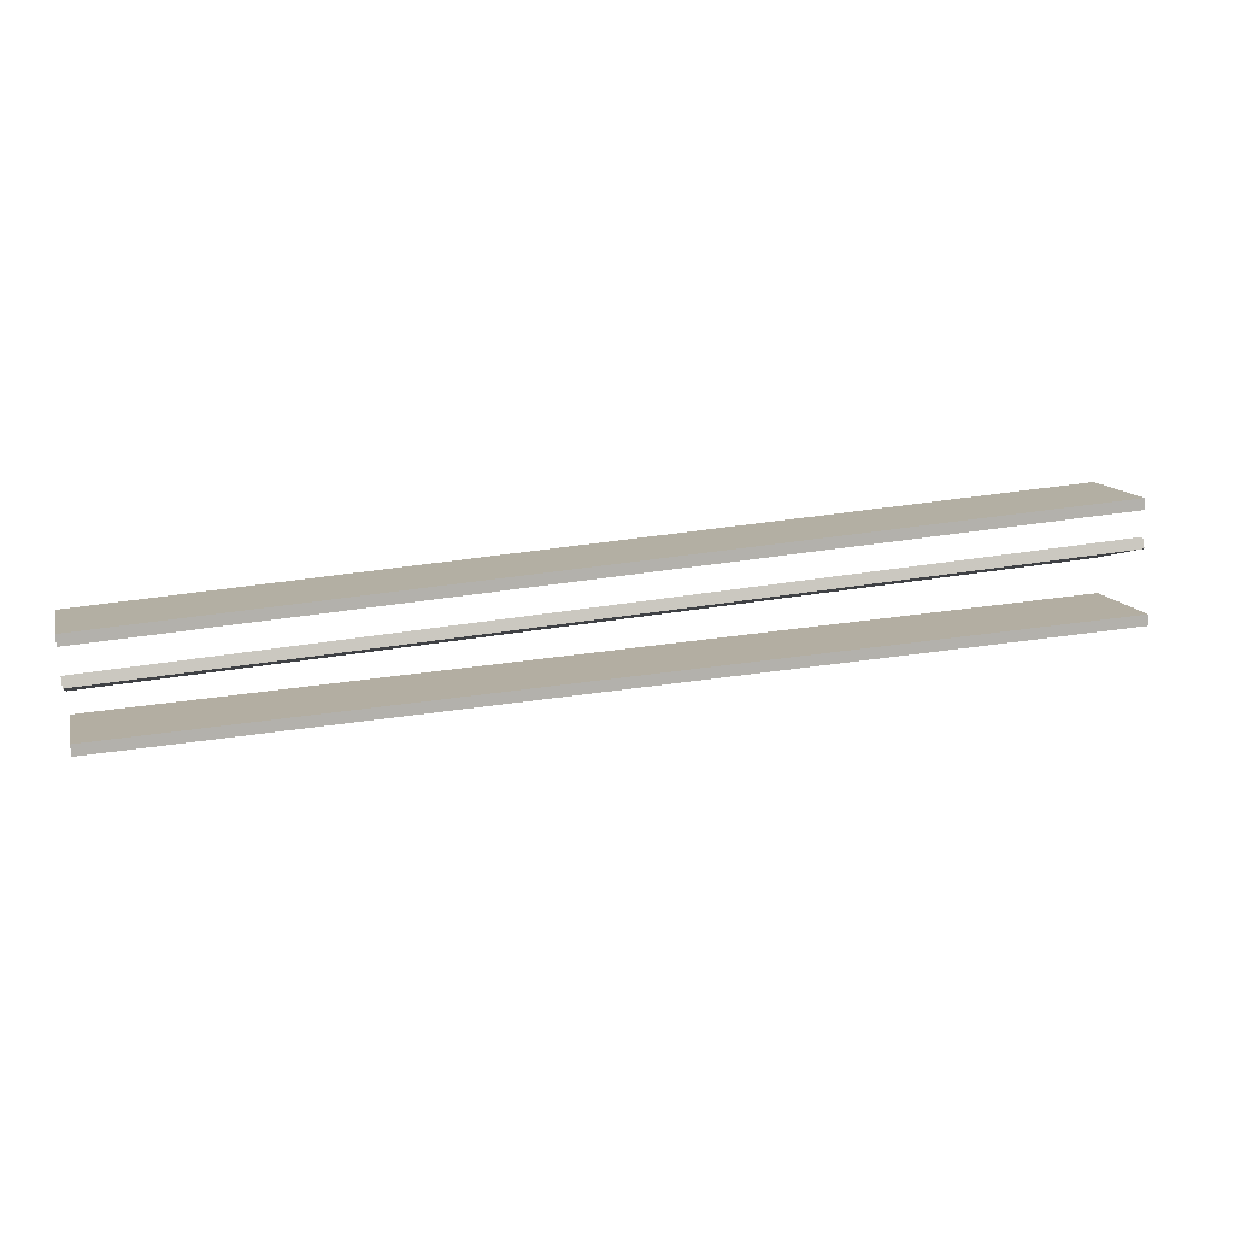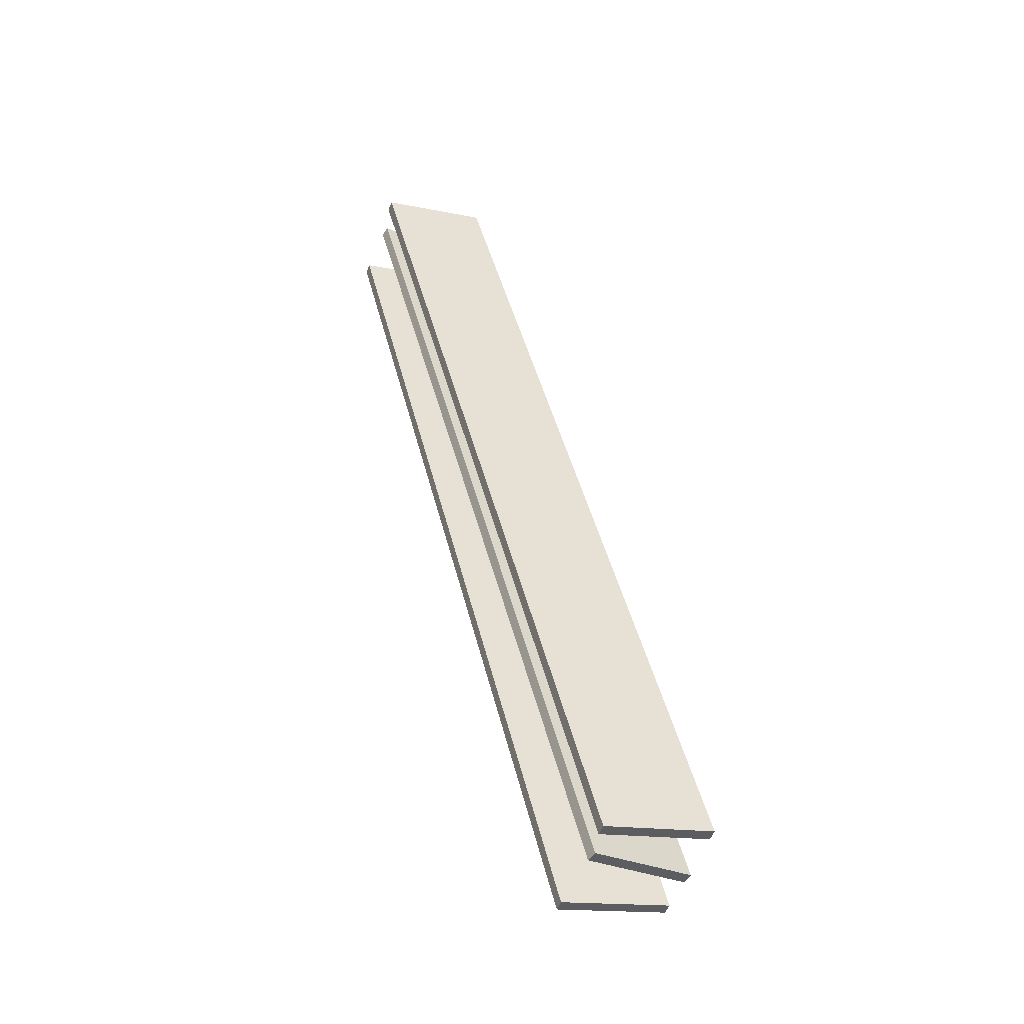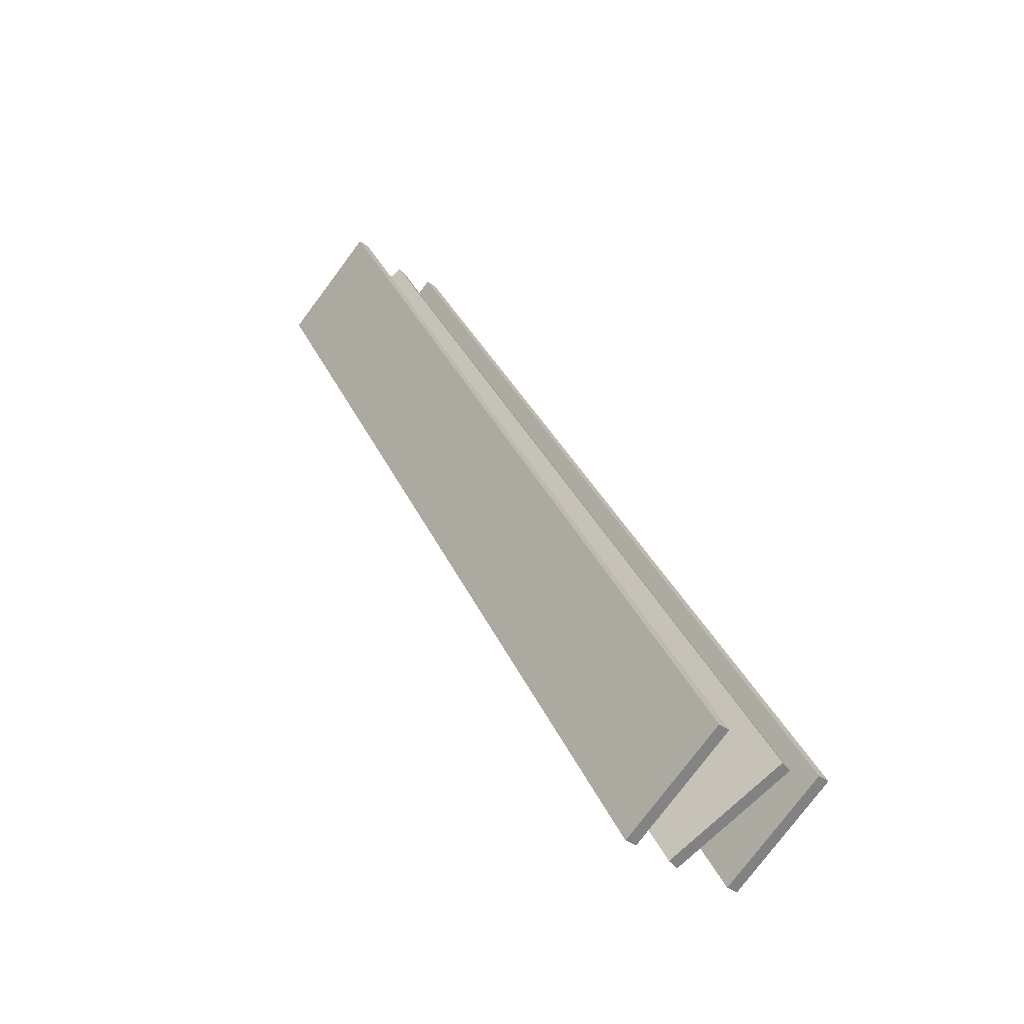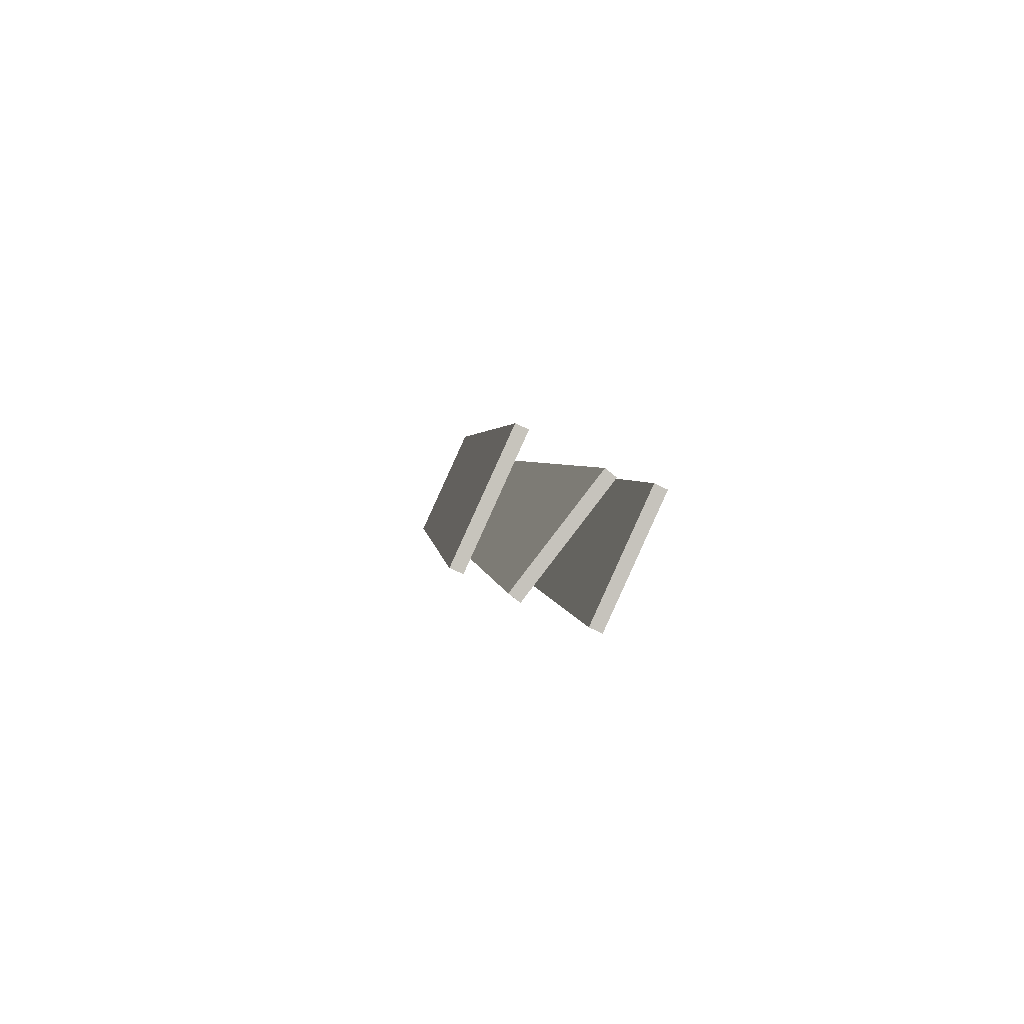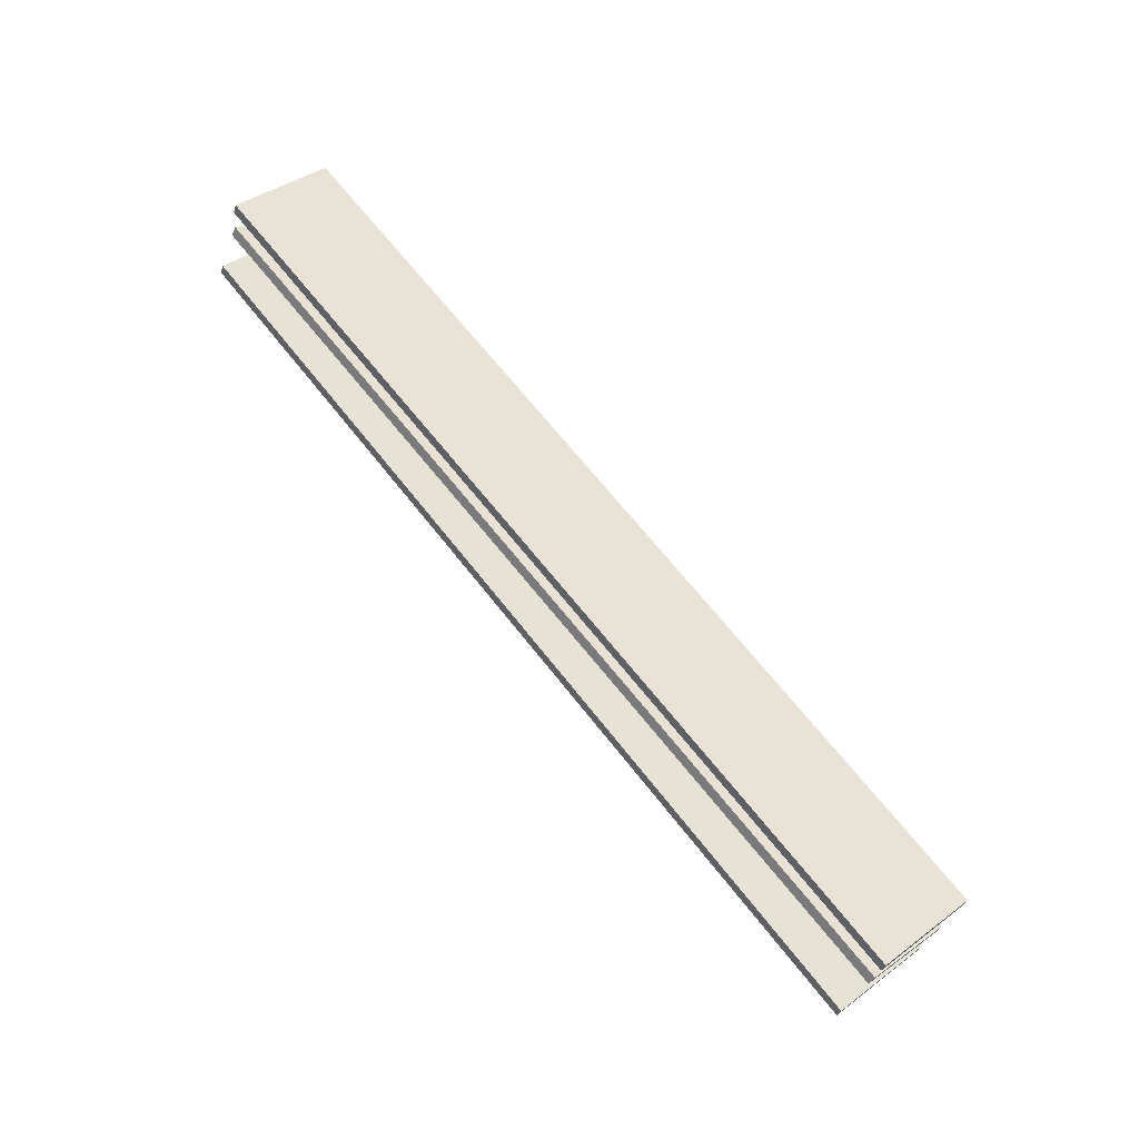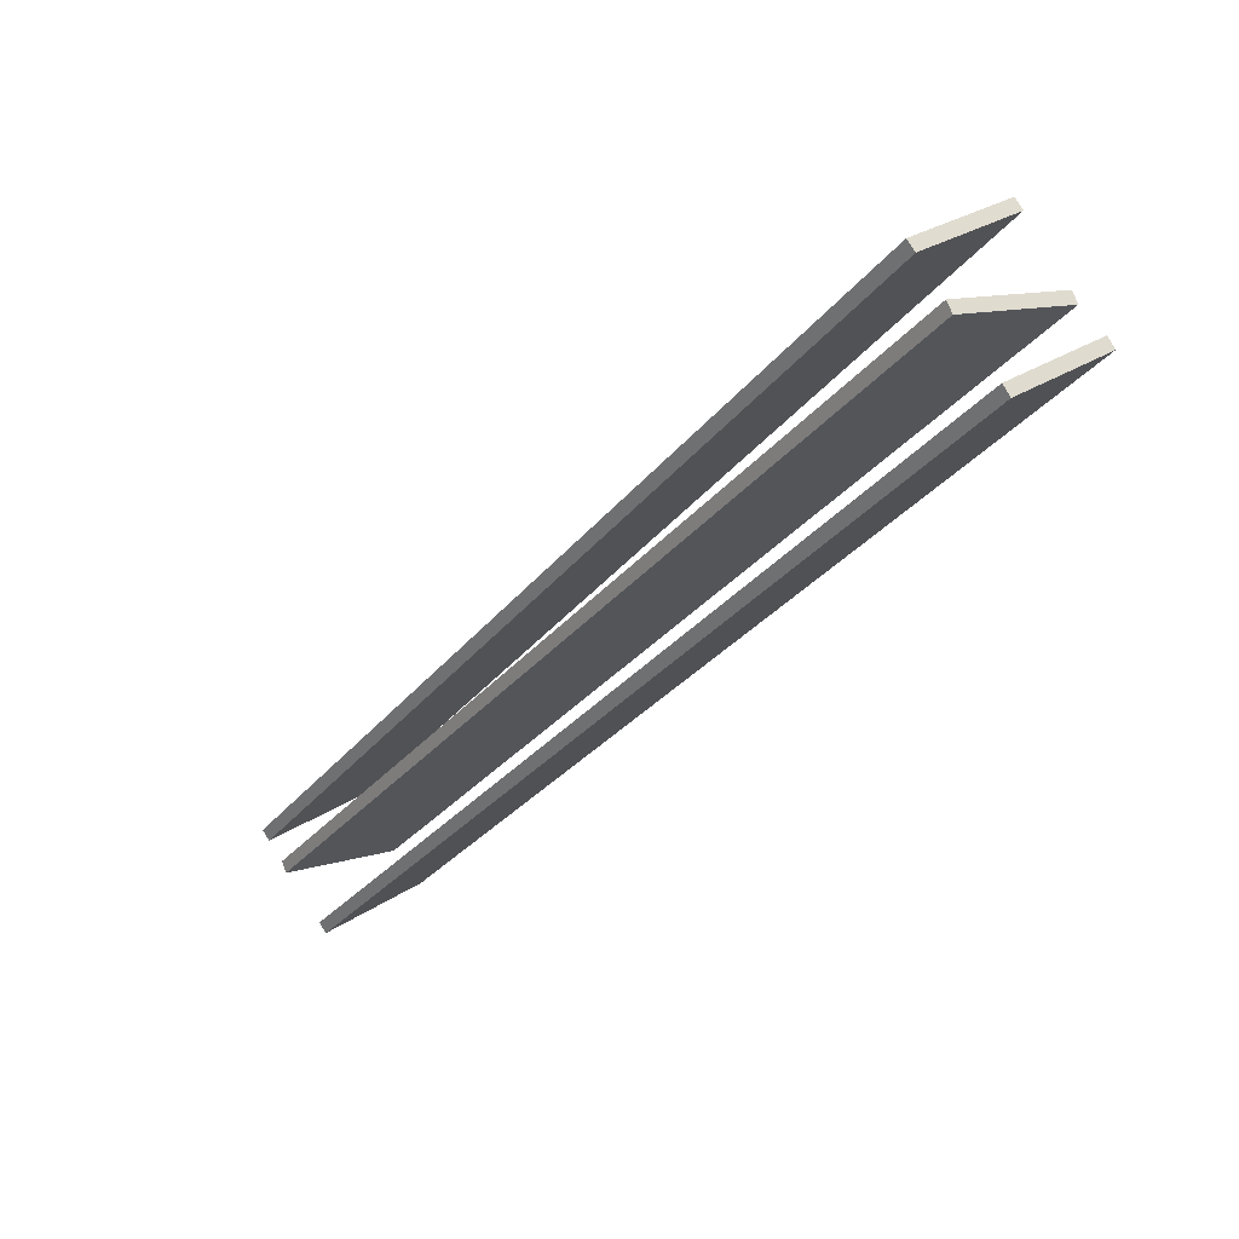
<metadata>
{"format":"obj","ext":"obj","renderer":"f3d","projection":"perspective","resolution":1024,"background":"white","views":[{"elev":32.2,"azim":-152.1,"up":"+Z"},{"elev":43.9,"azim":-62.0,"up":"+Z"},{"elev":-15.2,"azim":-116.5,"up":"+Y"},{"elev":-40.1,"azim":-95.3,"up":"+Y"},{"elev":69.7,"azim":-87.3,"up":"+Z"},{"elev":-80.0,"azim":-133.2,"up":"+Y"}]}
</metadata>
<code>
o model_50
v 7.491 15.22 14.44
v 4.918 12.94 14.44
v 7.482 15.23 14.4
v 4.908 12.95 14.4
v 4.66 13.23 14.55
v 4.908 12.95 14.4
v 4.67 13.22 14.58
v 4.918 12.94 14.44
v 4.574 13.33 14.19
v 4.822 13.05 14.04
v 4.583 13.32 14.22
v 4.831 13.03 14.08
v 4.64 13.25 14.42
v 7.213 15.53 14.42
v 4.859 13 14.19
v 7.432 15.28 14.19
v 4.873 12.99 14.23
v 7.447 15.27 14.23
v 4.654 13.23 14.45
v 7.227 15.52 14.45
v 7.227 15.52 14.45
v 7.447 15.27 14.23
v 7.213 15.53 14.42
v 7.432 15.28 14.19
v 4.654 13.23 14.45
v 7.227 15.52 14.45
v 4.64 13.25 14.42
v 7.213 15.53 14.42
v 4.873 12.99 14.23
v 4.654 13.23 14.45
v 4.859 13 14.19
v 4.64 13.25 14.42
v 7.447 15.27 14.23
v 4.873 12.99 14.23
v 7.432 15.28 14.19
v 4.859 13 14.19
v 7.407 15.31 14.09
v 4.822 13.05 14.04
v 7.159 15.59 14.23
v 4.574 13.33 14.19
v 7.167 15.58 14.27
v 4.583 13.32 14.22
v 7.415 15.3 14.12
v 4.831 13.03 14.08
v 7.167 15.58 14.27
v 7.415 15.3 14.12
v 7.159 15.59 14.23
v 7.407 15.31 14.09
v 4.583 13.32 14.22
v 7.167 15.58 14.27
v 4.574 13.33 14.19
v 7.159 15.59 14.23
v 4.822 13.05 14.04
v 7.407 15.31 14.09
v 4.831 13.03 14.08
v 7.415 15.3 14.12
v 4.66 13.23 14.55
v 7.233 15.51 14.55
v 4.908 12.95 14.4
v 7.482 15.23 14.4
v 4.918 12.94 14.44
v 7.491 15.22 14.44
v 4.67 13.22 14.58
v 7.243 15.5 14.58
v 7.482 15.23 14.4
v 7.233 15.51 14.55
v 7.491 15.22 14.44
v 7.243 15.5 14.58
v 4.67 13.22 14.58
v 7.243 15.5 14.58
v 4.66 13.23 14.55
v 7.233 15.51 14.55
f 1 2 3
f 2 4 3
f 3 4 4
f 4 5 4
f 4 5 5
f 5 6 5
f 5 6 7
f 6 8 7
f 7 8 8
f 8 9 8
f 8 9 9
f 9 10 9
f 9 10 11
f 10 12 11
f 11 12 12
f 12 13 12
f 12 13 13
f 13 14 13
f 13 14 15
f 14 16 15
f 15 16 16
f 16 17 16
f 16 17 17
f 17 18 17
f 17 18 19
f 18 20 19
f 19 20 20
f 20 21 20
f 20 21 21
f 21 22 21
f 21 22 23
f 22 24 23
f 23 24 24
f 24 25 24
f 24 25 25
f 25 26 25
f 25 26 27
f 26 28 27
f 27 28 28
f 28 29 28
f 28 29 29
f 29 30 29
f 29 30 31
f 30 32 31
f 31 32 32
f 32 33 32
f 32 33 33
f 33 34 33
f 33 34 35
f 34 36 35
f 35 36 36
f 36 37 36
f 36 37 37
f 37 38 37
f 37 38 39
f 38 40 39
f 39 40 40
f 40 41 40
f 40 41 41
f 41 42 41
f 41 42 43
f 42 44 43
f 43 44 44
f 44 45 44
f 44 45 45
f 45 46 45
f 45 46 47
f 46 48 47
f 47 48 48
f 48 49 48
f 48 49 49
f 49 50 49
f 49 50 51
f 50 52 51
f 51 52 52
f 52 53 52
f 52 53 53
f 53 54 53
f 53 54 55
f 54 56 55
f 55 56 56
f 56 57 56
f 56 57 57
f 57 58 57
f 57 58 59
f 58 60 59
f 59 60 60
f 60 61 60
f 60 61 61
f 61 62 61
f 61 62 63
f 62 64 63
f 63 64 64
f 64 65 64
f 64 65 65
f 65 66 65
f 65 66 67
f 66 68 67
f 67 68 68
f 68 69 68
f 68 69 69
f 69 70 69
f 69 70 71
f 70 72 71

</code>
